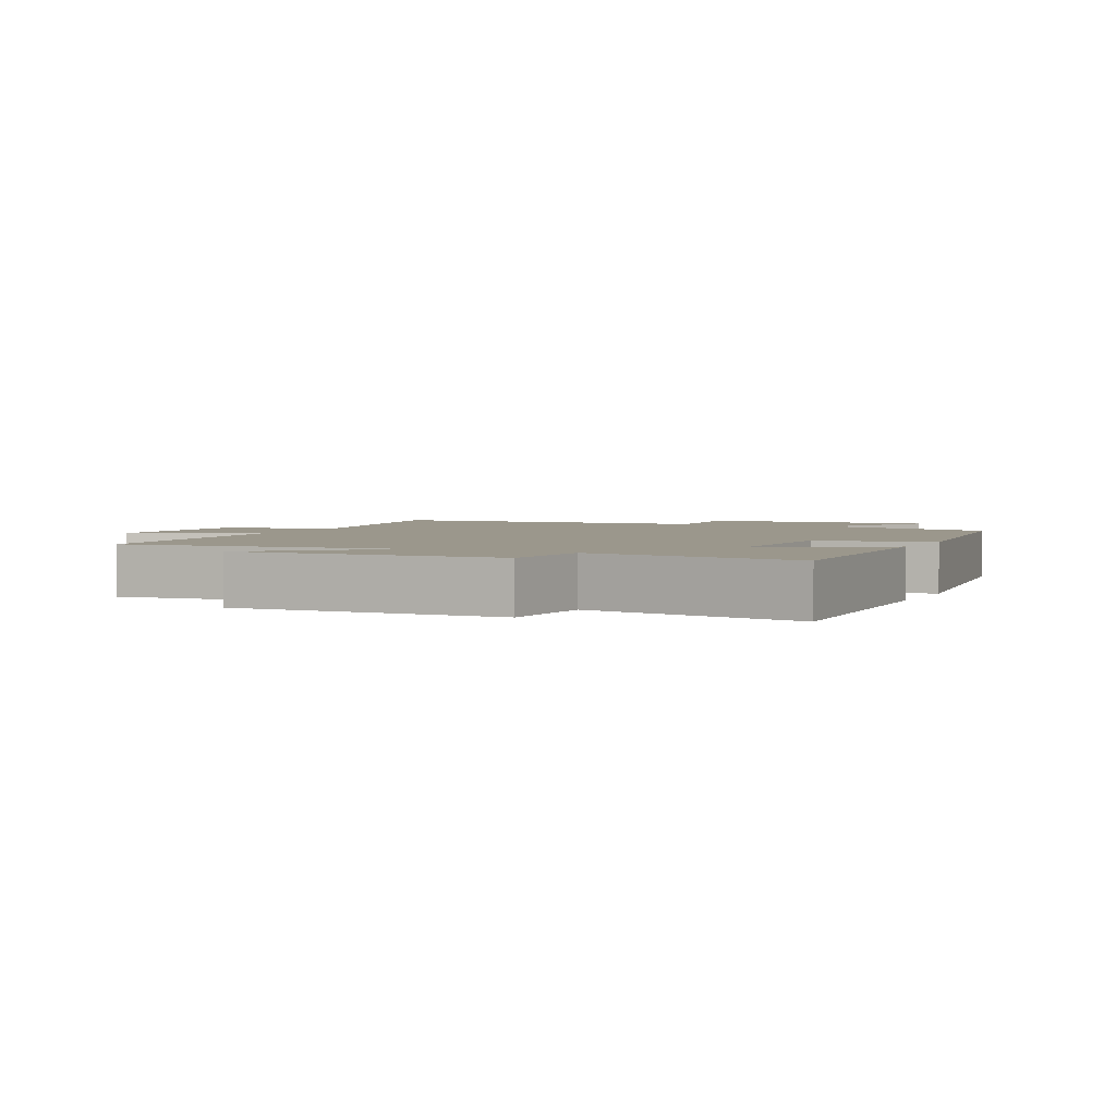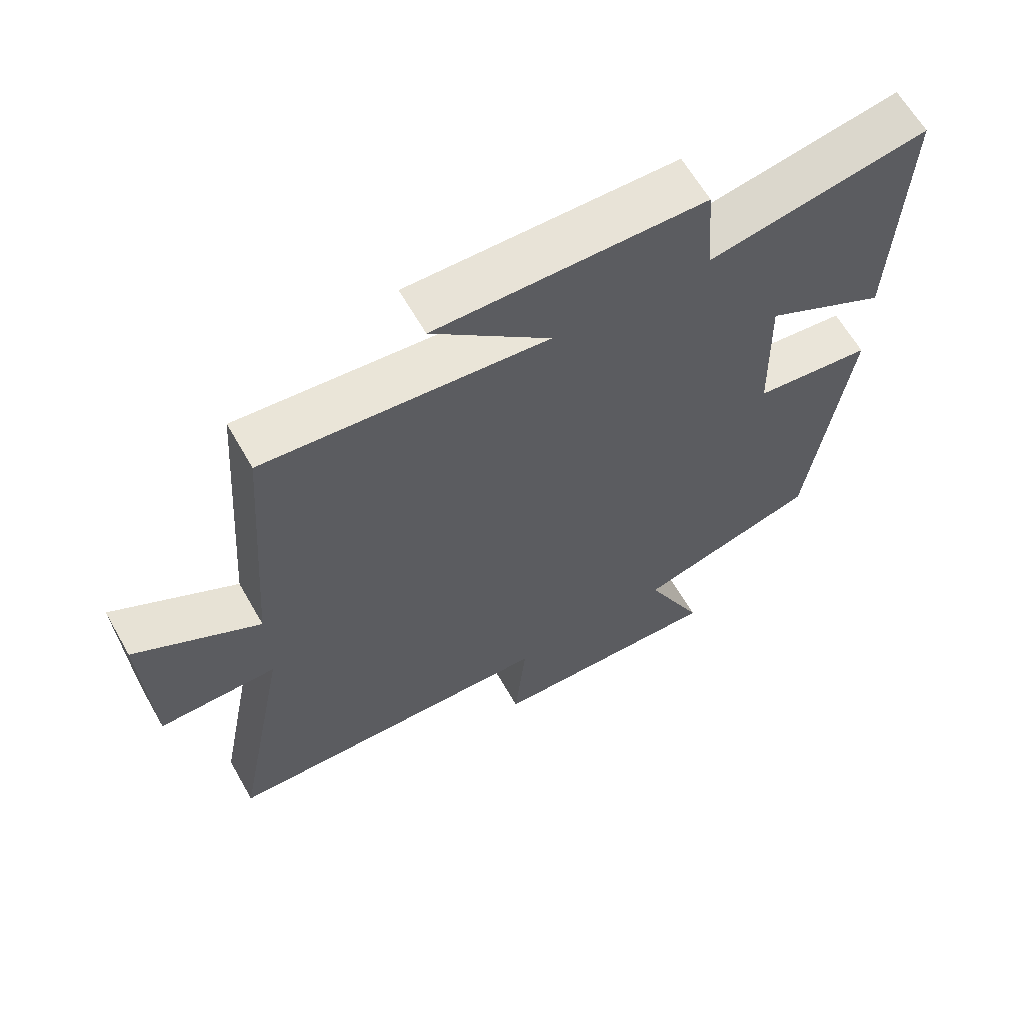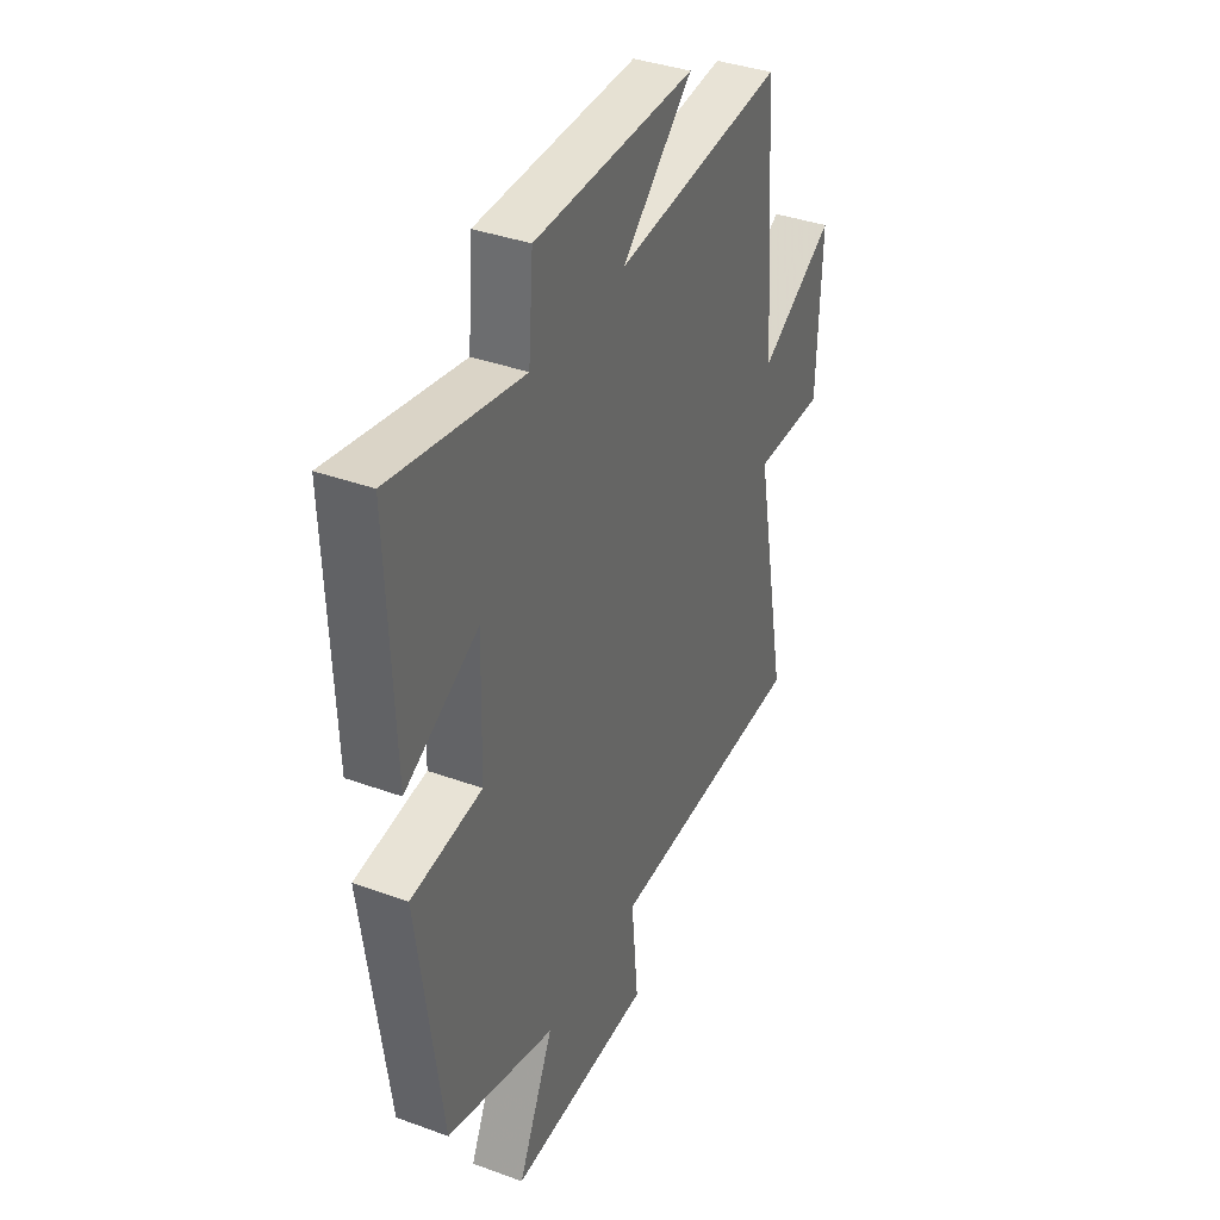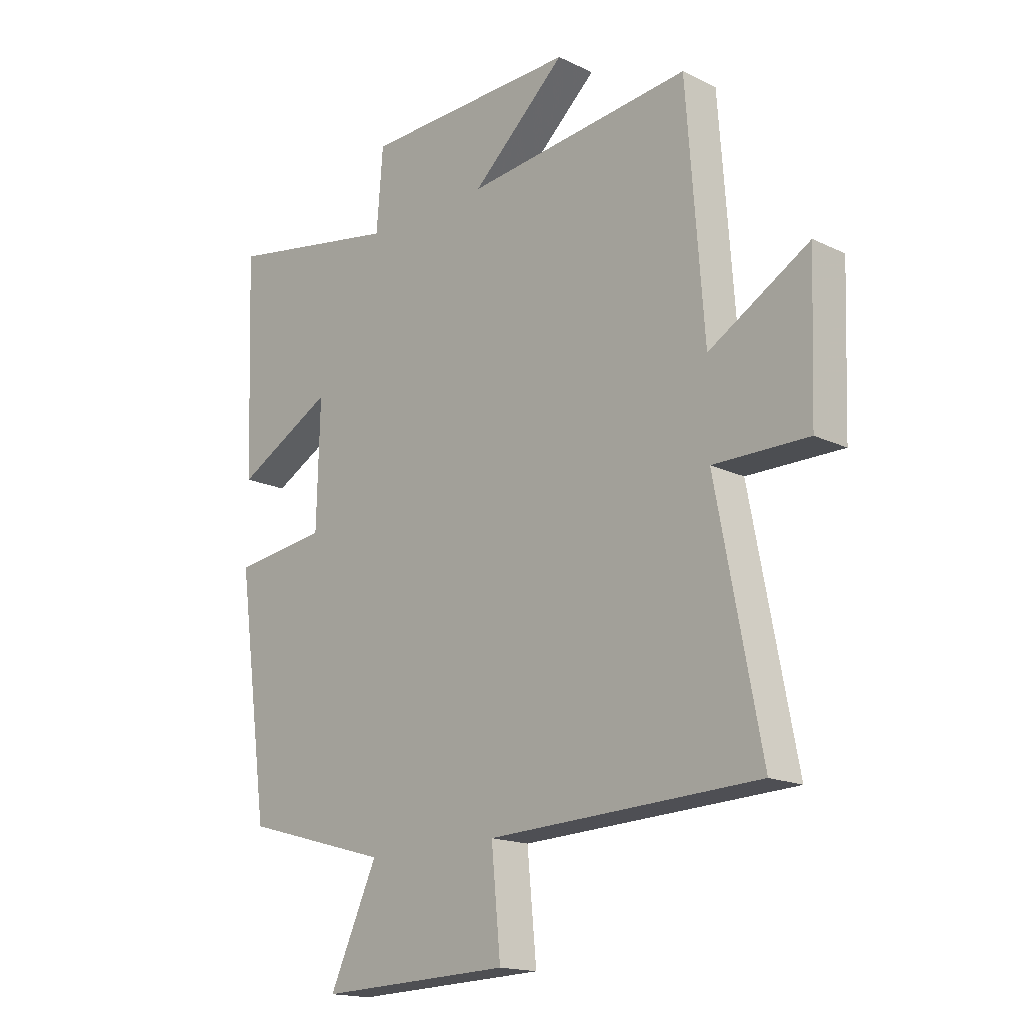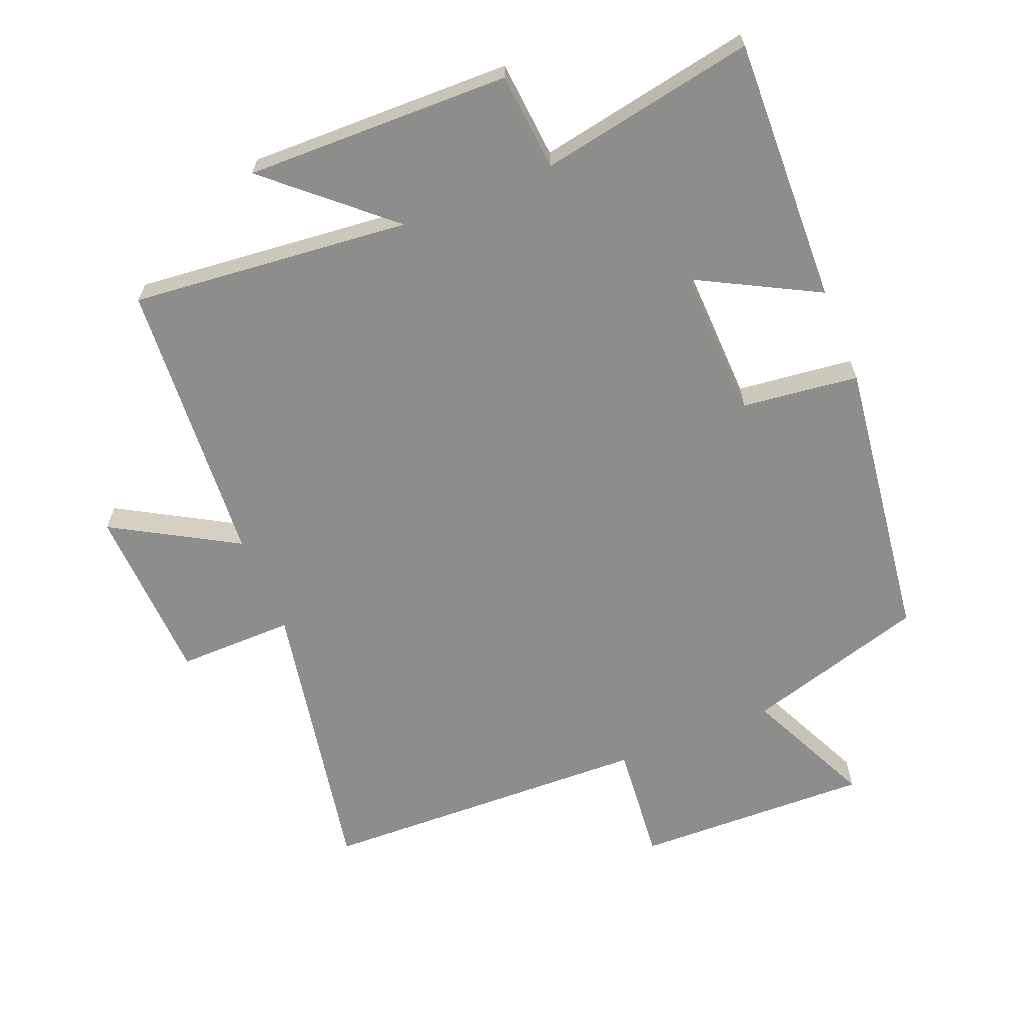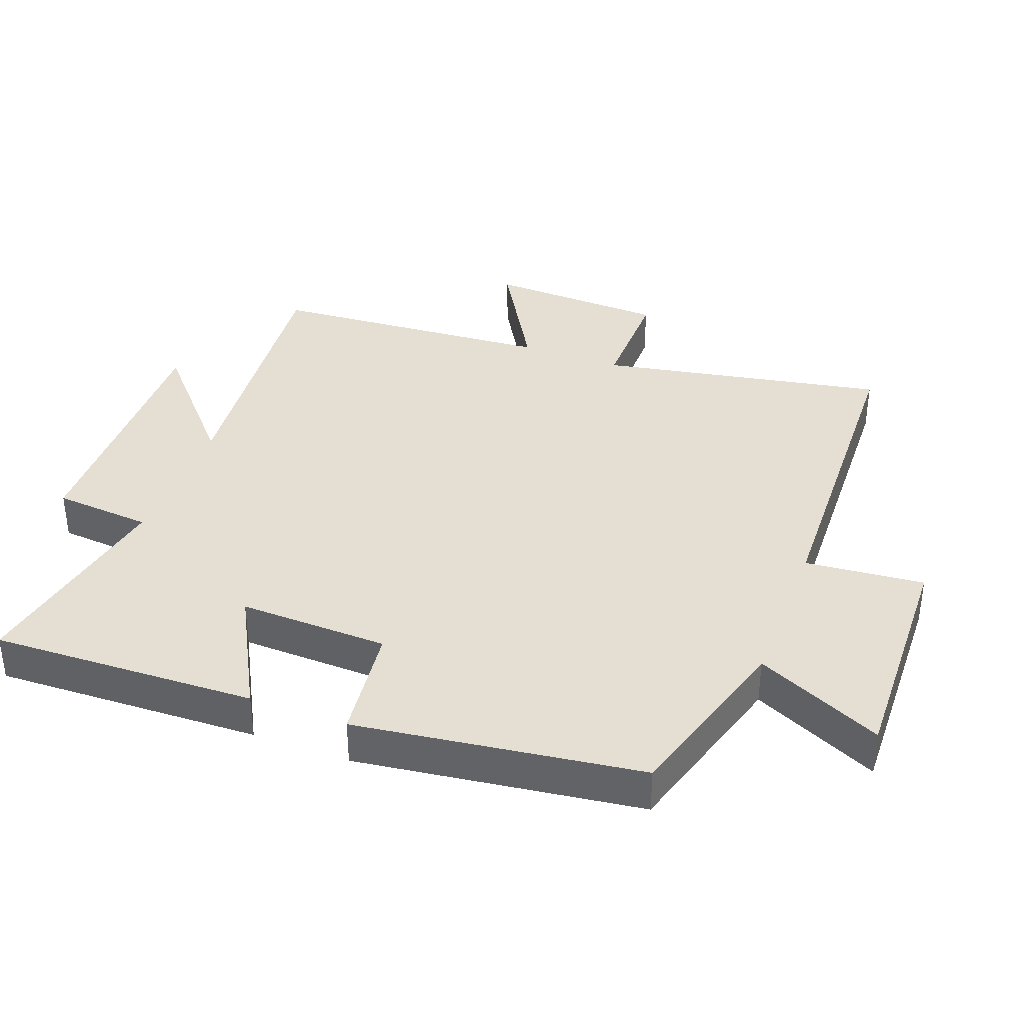
<metadata>
{"format":"obj","ext":"obj","renderer":"f3d","projection":"perspective","resolution":1024,"background":"white","views":[{"elev":2.8,"azim":25.6,"up":"+Y"},{"elev":63.5,"azim":-29.7,"up":"+Z"},{"elev":37.6,"azim":115.0,"up":"+Z"},{"elev":-16.8,"azim":-134.2,"up":"+Z"},{"elev":-64.5,"azim":22.4,"up":"+Y"},{"elev":37.1,"azim":110.8,"up":"+Y"}]}
</metadata>
<code>
v 0.515 0.07 0.559
v 0.5 0.07 0.158
v 0.318 0.07 0.256
v 0.324 0.07 0.03
v 0.5 0.07 0.008
v 0.441 0.07 -0.422
v 0.169 0.07 -0.5
v 0.258 0.07 -0.692
v -0.098 0.07 -0.68
v -0.081 0.07 -0.5
v -0.583 0.07 -0.481
v -0.5 0.07 -0.049
v -0.676 0.07 -0.05
v -0.686 0.07 0.22
v -0.5 0.07 0.111
v -0.468 0.07 0.544
v -0.047 0.07 0.5
v -0.223 0.07 0.658
v 0.177 0.07 0.648
v 0.189 0.07 0.5
v 0.515 0 0.559
v 0.5 0 0.158
v 0.318 0 0.256
v 0.324 0 0.03
v 0.5 0 0.008
v 0.441 0 -0.422
v 0.169 0 -0.5
v 0.258 0 -0.692
v -0.098 0 -0.68
v -0.081 0 -0.5
v -0.583 0 -0.481
v -0.5 0 -0.049
v -0.676 0 -0.05
v -0.686 0 0.22
v -0.5 0 0.111
v -0.468 0 0.544
v -0.047 0 0.5
v -0.223 0 0.658
v 0.177 0 0.648
v 0.189 0 0.5
f 17 18 19 20
f 15 16 17
f 15 17 20
f 12 13 14 15
f 12 15 20 1
f 10 11 12
f 7 8 9 10
f 4 5 6 7
f 3 4 7 10
f 1 2 3
f 12 1 3
f 3 10 12
f 40 39 38 37
f 37 36 35
f 40 37 35
f 35 34 33 32
f 21 40 35 32
f 32 31 30
f 30 29 28 27
f 27 26 25 24
f 30 27 24 23
f 23 22 21
f 23 21 32
f 32 30 23
f 1 21 22 2
f 2 22 23 3
f 3 23 24 4
f 4 24 25 5
f 5 25 26 6
f 6 26 27 7
f 7 27 28 8
f 8 28 29 9
f 9 29 30 10
f 10 30 31 11
f 11 31 32 12
f 12 32 33 13
f 13 33 34 14
f 14 34 35 15
f 15 35 36 16
f 16 36 37 17
f 17 37 38 18
f 18 38 39 19
f 19 39 40 20
f 20 40 21 1

</code>
